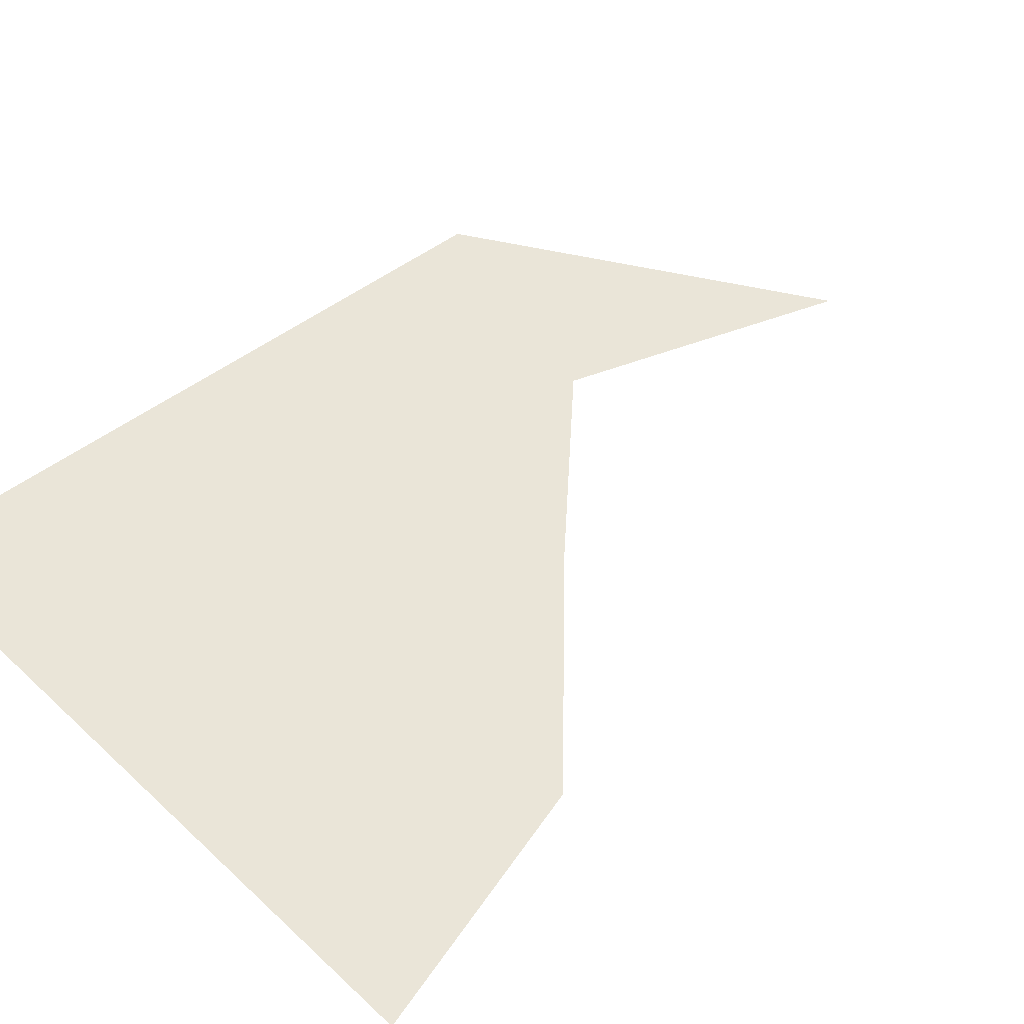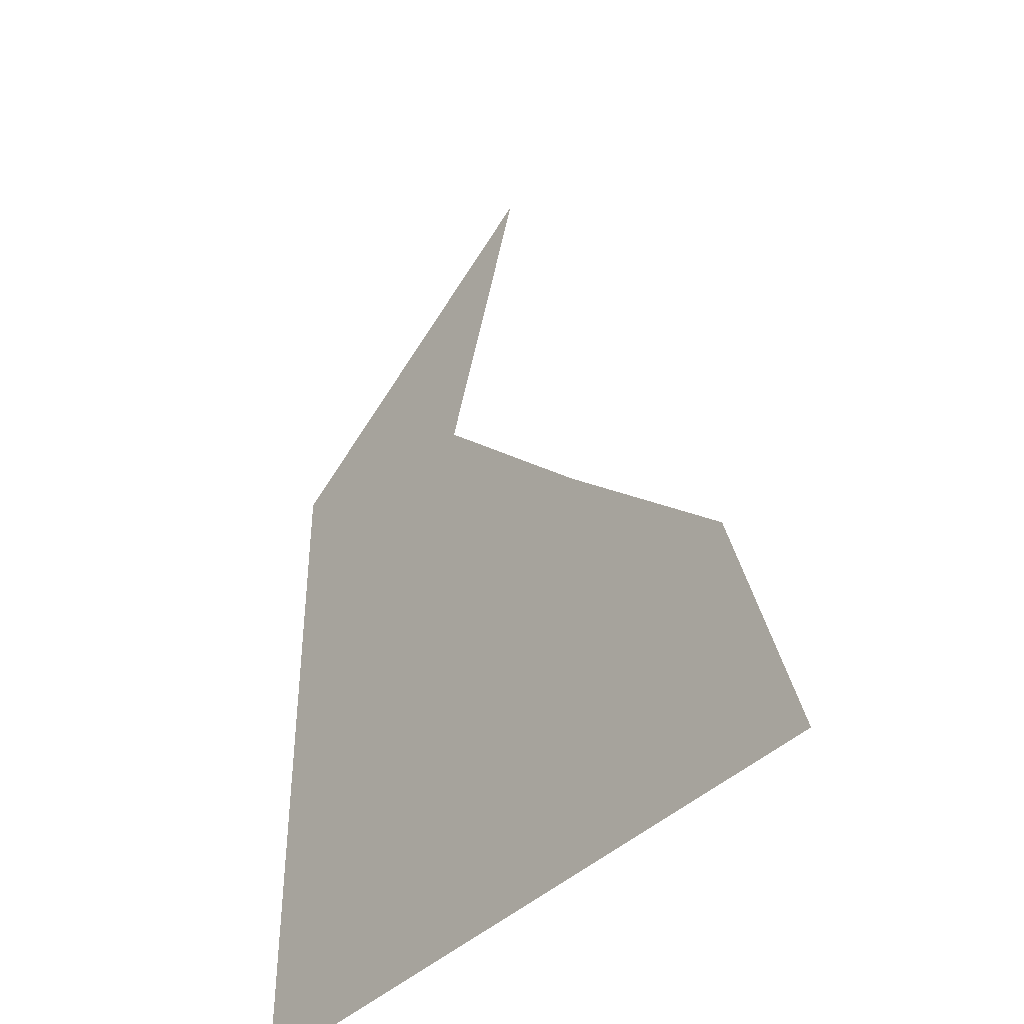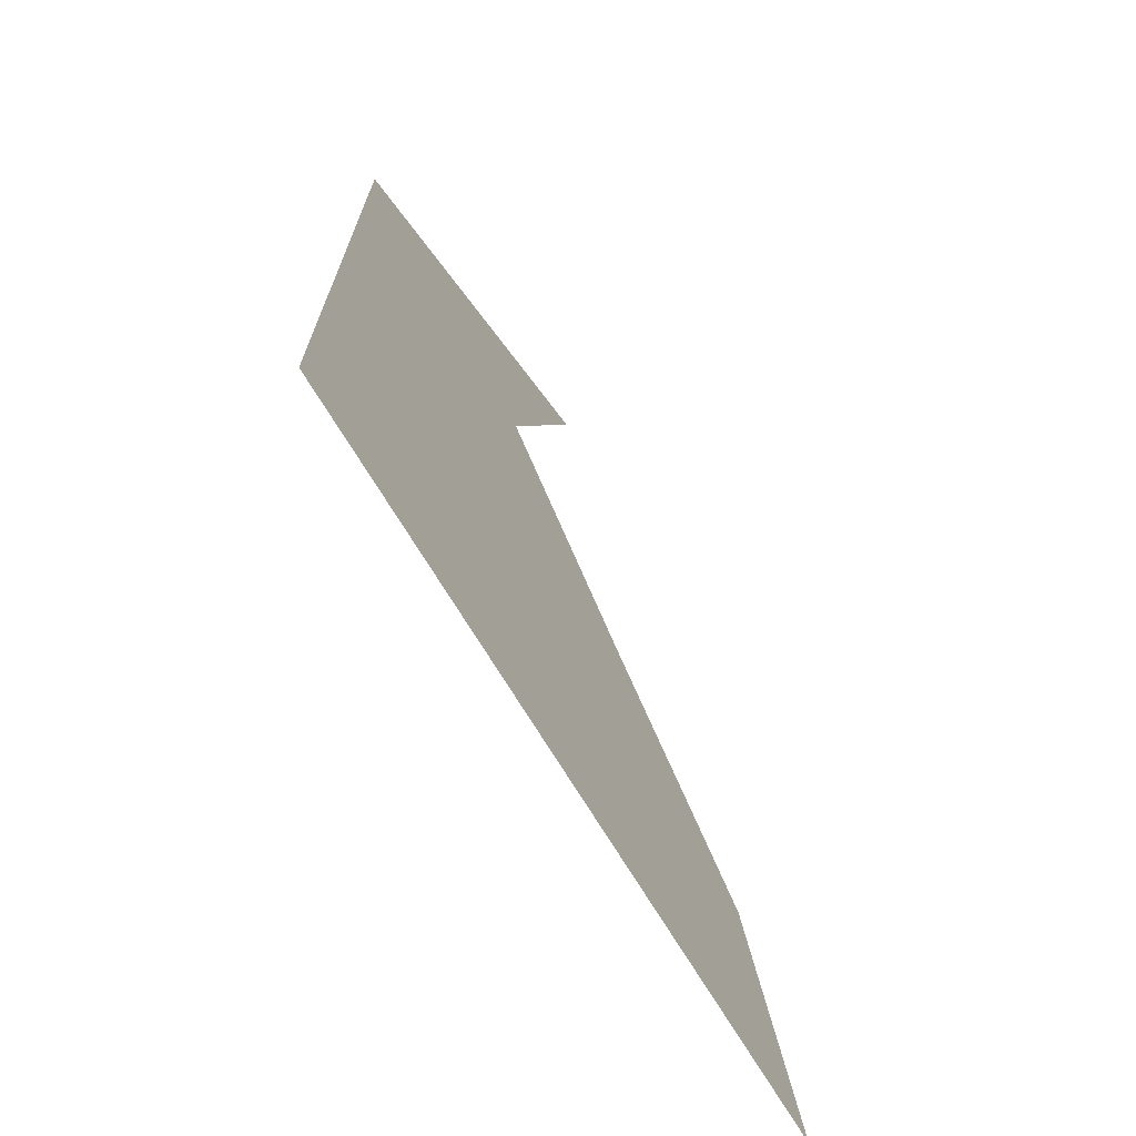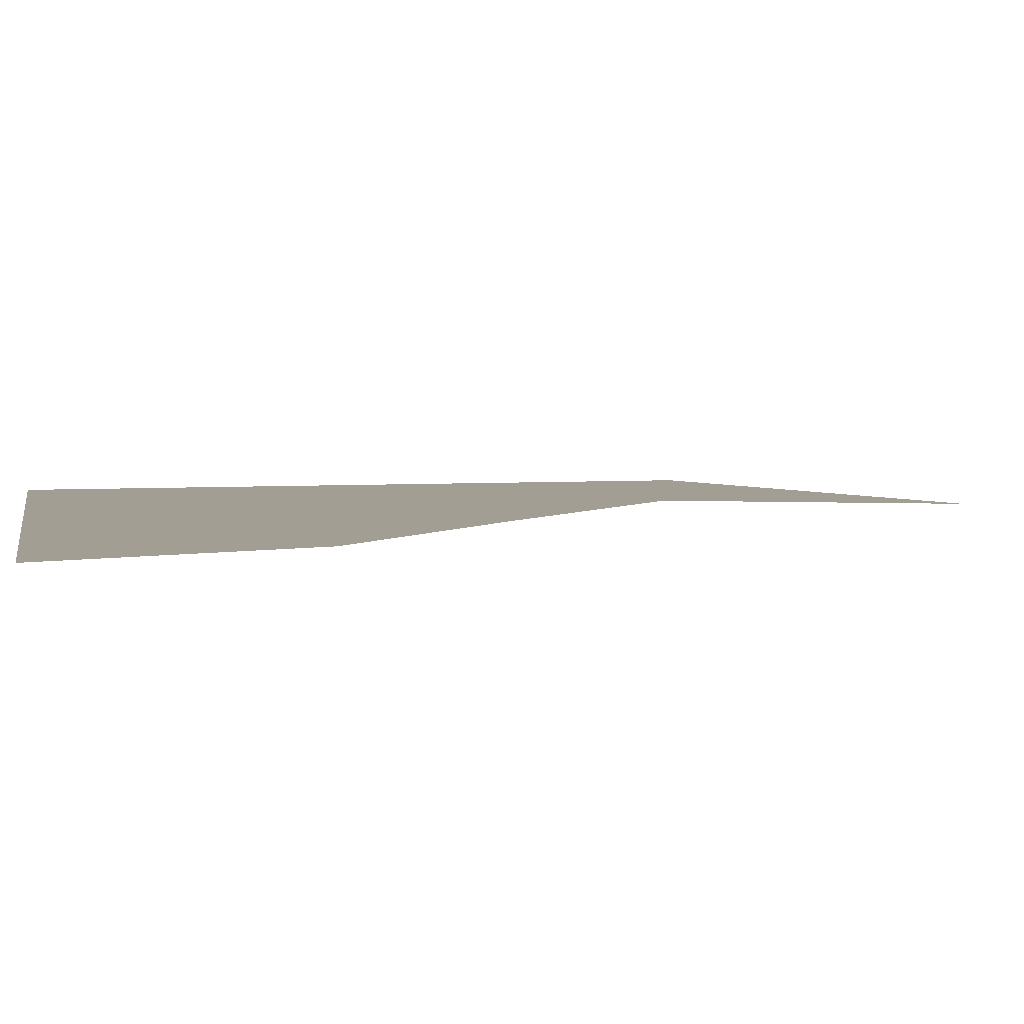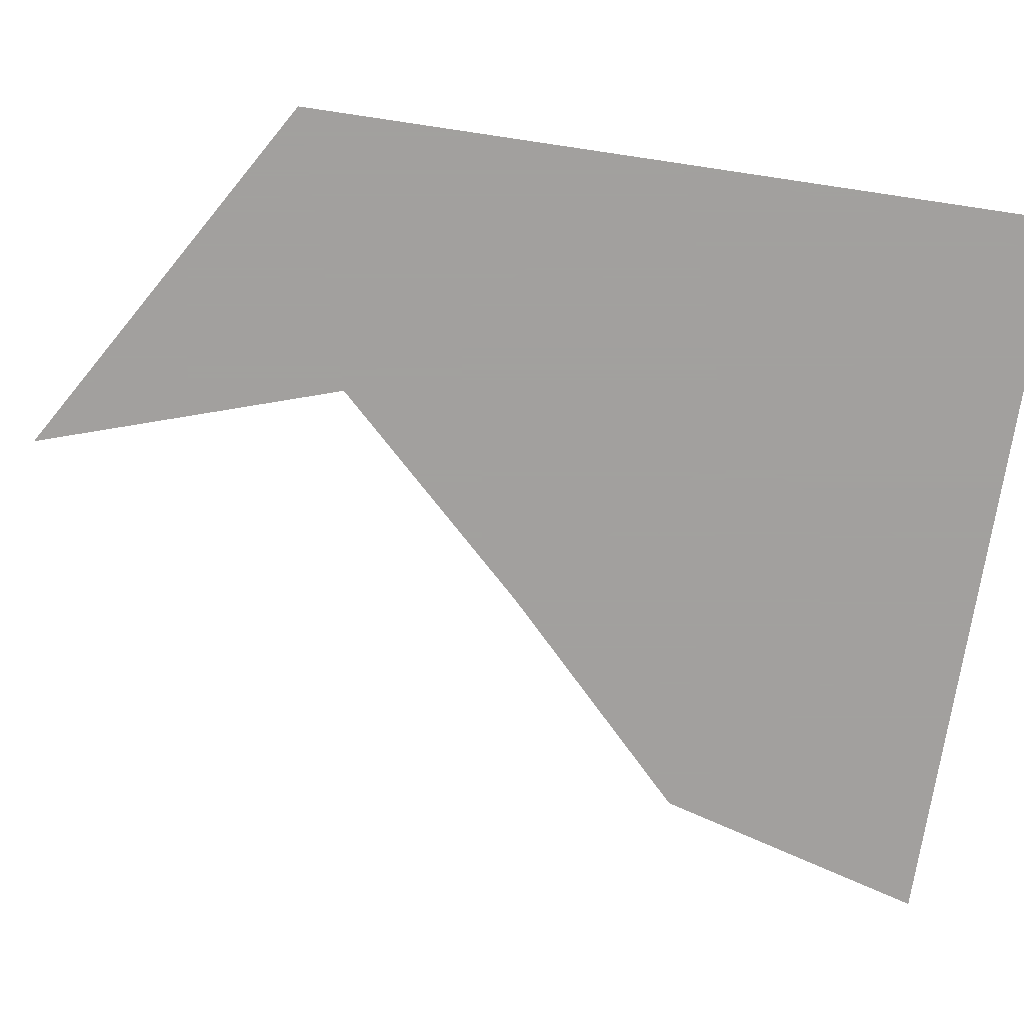
<metadata>
{"format":"obj","ext":"obj","renderer":"f3d","projection":"perspective","resolution":1024,"background":"white","views":[{"elev":44.9,"azim":47.0,"up":"+Z"},{"elev":-41.5,"azim":49.7,"up":"+Y"},{"elev":-70.9,"azim":-58.9,"up":"+Y"},{"elev":5.2,"azim":79.1,"up":"+Z"},{"elev":-71.9,"azim":-98.5,"up":"+Z"}]}
</metadata>
<code>
v 0 0 0
v 2 0 0
v 2 1 0
v 1 1 0
v 1 2 0
v 0 2 0
v 0.5 0 0
v 1 0 0
v 1.5 0 0
v 2 0.5 0
v 1.5 1 0
v 1 1.5 0
v 0.5 2 0
v 0 1.5 0
v 0 1 0
v 0 0.5 0
v 0.6249 0.6249 0
v 0.3652 0.8946 0
v 0.8946 0.3652 0
v 0.4961 1.297 0
v 1.297 0.4782 0
v 0.3726 0.3726 0
v 0.6862 1.703 0
v 0.3536 1.677 0
v 1.696 0.3075 0
v 1.625 0.625 0
f 20 15 18
f 17 18 22
f 17 22 19
f 19 22 7
f 18 16 22
f 15 16 18
f 8 19 7
f 1 22 16
f 1 7 22

</code>
